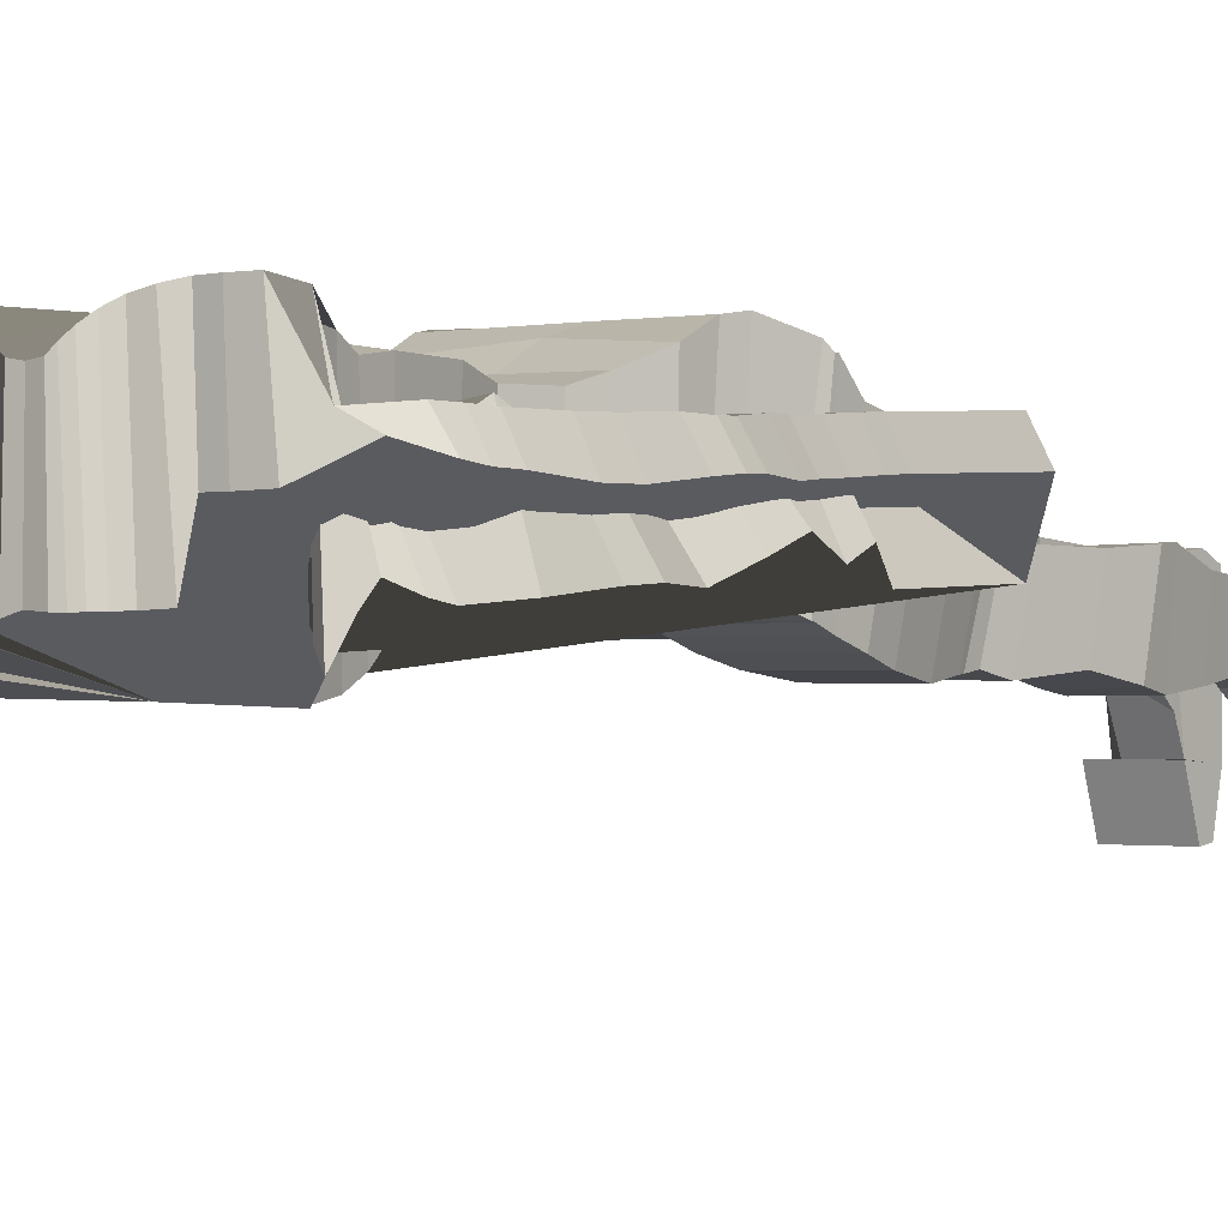
<metadata>
{"format":"obj","ext":"obj","renderer":"f3d","projection":"perspective","resolution":1024,"background":"white","views":[{"elev":-0.9,"azim":-139.7,"up":"+Z"}]}
</metadata>
<code>
o Cube_Cube.001
v 0.6035 6.034 -4.444
v 0.6035 6.029 -3.535
v 0.6715 7.02 -4.493
v 0.7119 7.096 -3.444
v 0.6039 6.644 -4.481
v 0.519 6.332 -4.417
v 0.6035 6.627 -3.468
v 0.519 6.334 -3.54
v 0.7322 7.372 -4.739
v 0.7606 7.469 -3.373
v 0.7304 7.335 -3.463
v 0.6979 7.2 -4.653
v 0.8055 7.617 -4.765
v 0.7663 7.547 -3.288
v 0.8692 7.704 -4.778
v 0.8295 7.664 -3.252
v 0.9419 7.768 -4.743
v 0.9002 7.737 -3.222
v 1.038 7.833 -4.661
v 0.9899 7.795 -3.211
v 1.203 7.839 -4.411
v 1.268 7.784 -4.26
v 1.197 7.712 -3.69
v 1.368 7.734 -4.339
v 1.243 7.7 -3.696
v 1.395 7.632 -4.356
v 1.227 7.687 -3.703
v 1.532 7.421 -4.328
v 1.501 7.501 -3.556
v 1.609 7.095 -4.275
v 1.556 7.224 -3.714
v 1.63 6.898 -4.261
v 1.588 7.053 -3.707
v 1.593 6.603 -4.271
v 1.587 6.804 -3.695
v 1.634 6.246 -4.159
v 1.638 6.478 -3.655
v 1.665 5.968 -4.07
v 1.662 6.206 -3.637
v 1.508 5.589 -4.177
v 1.544 5.764 -3.613
v 1.567 5.426 -4.087
v 1.541 5.555 -3.595
v 1.452 5.197 -4.22
v 1.439 5.342 -3.57
v 1.526 4.251 -4.13
v 1.513 4.396 -3.48
v 1.834 4.31 -3.758
v 1.84 4.419 -3.499
v 1.754 5.343 -3.86
v 1.757 5.451 -3.604
v 1.734 5.493 -3.876
v 1.737 5.6 -3.617
v 1.7 5.715 -3.898
v 1.702 5.821 -3.637
v 1.688 5.942 -3.918
v 1.686 6.045 -3.656
v 1.683 6.087 -3.929
v 1.683 6.193 -3.666
v 1.734 6.372 -3.914
v 1.698 6.446 -3.686
v 1.735 6.507 -3.911
v 1.702 6.588 -3.68
v 1.705 6.678 -3.909
v 1.664 6.757 -3.66
v 1.645 6.962 -3.917
v 1.641 7.077 -3.654
v 1.643 7.188 -3.906
v 1.616 7.269 -3.64
v 1.696 7.619 -3.873
v 1.643 7.664 -3.639
v 1.669 7.769 -3.871
v 1.616 7.807 -3.637
v 1.633 7.895 -3.856
v 1.528 7.969 -3.642
v 1.421 8.123 -3.801
v 1.286 8.116 -3.679
v 1.094 8.231 -4
v 1.023 8.202 -3.202
v 0.8832 8.238 -4.016
v 0.8382 8.212 -3.212
v 0.7034 8.219 -4.028
v 0.6794 8.2 -3.221
v 0.5788 8.258 -4.474
v 0.5392 8.246 -3.256
v 0.4398 8.311 -4.483
v 0.4043 8.273 -3.296
v 0.3503 8.369 -4.488
v 0.3289 8.343 -3.357
v 0.2894 8.424 -4.491
v 0.2749 8.409 -3.423
v 0.2642 8.499 -4.492
v 0.2491 8.479 -3.487
v 0.254 8.59 -4.493
v 0.2422 8.541 -3.547
v 0.2758 8.758 -4.488
v 0.2658 8.67 -3.573
v 0.2833 8.887 -4.524
v 0.2744 8.786 -3.568
v 0.3208 8.915 -4.539
v 0.3121 8.86 -3.548
v 0.335 8.967 -4.538
v 0.3262 8.93 -3.511
v 0.3465 9.001 -4.532
v 0.3373 8.986 -3.464
v 0.3493 9.019 -4.545
v 0.3399 9.026 -3.435
v 0.3842 9.06 -4.597
v 0.3748 9.034 -3.435
v 0.4246 9.119 -4.601
v 0.4153 9.075 -3.411
v 0.4446 9.178 -4.549
v 0.4355 9.156 -3.384
v 0.4443 9.261 -4.503
v 0.4352 9.236 -3.359
v 0.4296 9.296 -4.494
v 0.4206 9.324 -3.342
v 0.3917 9.261 -4.503
v 0.3831 9.236 -3.359
v 0.38 9.296 -4.494
v 0.3715 9.324 -3.343
v 0.3767 9.441 -4.494
v 0.3687 9.399 -3.346
v 0.3559 9.604 -4.469
v 0.3486 9.509 -3.356
v 0.3263 9.713 -4.41
v 0.3209 9.642 -3.432
v 0.2645 9.829 -4.266
v 0.2615 9.778 -3.548
v 0.1359 9.865 -4.131
v 0.135 9.86 -3.725
v 0.03666 9.873 -4.061
v 0.03655 9.886 -3.851
v 0.6854 5.853 -4.464
v 0.8026 5.578 -4.481
v 0.8092 5.393 -4.451
v 0.8092 5.336 -3.225
v 0.8026 5.569 -3.351
v 0.6854 5.838 -3.47
v 0.8452 5.206 -4.396
v 0.8452 5.186 -3.2
v 0.9235 4.935 -4.432
v 0.9235 4.847 -3.282
v 0.9515 4.82 -4.464
v 0.9515 4.804 -3.333
v 0.9506 4.774 -3.334
v 0.05198 4.822 -4.471
v 0.05198 4.761 -3.342
v 0.9506 4.791 -4.465
v 0.9476 4.592 -3.496
v 0.02205 4.641 -4.504
v 0.02205 4.591 -3.507
v 0.9476 4.618 -4.496
v 0.9446 4.376 -4.518
v 0.01906 4.336 -3.523
v 0.01906 4.394 -4.524
v 0.9446 4.333 -3.515
v 0.9009 4.115 -4.523
v 0.0742 4.076 -3.509
v 0.0742 4.134 -4.522
v 0.9009 4.066 -3.51
v 0.809 3.678 -3.559
v 0.809 3.739 -4.461
v 0.1072 3.758 -4.456
v 0.1072 3.69 -3.553
v 0.7216 3.373 -3.643
v 0.1216 3.449 -4.336
v 0.1216 3.363 -3.638
v 0.7216 3.447 -4.34
v 0.1397 3.352 -4.295
v 0.1397 3.222 -3.656
v 0.6986 3.396 -4.32
v 0.6986 3.28 -3.653
v 0.6909 3.169 -3.669
v 0.1635 3.258 -4.276
v 0.6909 3.295 -4.273
v 0.1635 3.087 -3.686
v 0.7191 3.161 -4.303
v 0.1723 2.849 -3.727
v 0.1723 3.089 -4.308
v 0.7191 2.938 -3.709
v 0.2512 2.377 -3.819
v 0.7737 2.695 -4.326
v 0.2512 2.636 -4.371
v 0.7737 2.468 -3.811
v 0.8163 2.088 -3.874
v 0.205 2.254 -4.514
v 0.205 2.042 -3.885
v 0.8163 2.345 -4.471
v 0.1902 2.008 -4.581
v 0.7774 1.919 -3.888
v 0.1902 1.878 -3.894
v 0.7774 2.133 -4.557
v 0.7016 1.522 -4.018
v 0.2658 1.6 -4.568
v 0.2658 1.52 -4.014
v 0.7016 1.611 -4.573
v 0.2867 1.099 -4.52
v 0.2867 1.093 -4.047
v 0.6256 1.112 -4.051
v 0.6256 1.186 -4.516
v 0.5865 0.9411 -4.537
v 0.5865 0.8957 -4.058
v 0.2738 0.8639 -4.55
v 0.2738 0.8568 -4.06
v 0.2179 0.7377 -4.589
v 0.2179 0.7026 -4.069
v 0.5951 0.7424 -4.589
v 0.5951 0.7073 -4.069
v 0.2373 0.4251 -4.85
v 0.2373 0.483 -4.076
v 0.5762 0.5603 -4.073
v 0.5762 0.5778 -4.635
v 0.6182 0.4674 -4.077
v 0.241 0.4668 -4.077
v 0.6182 0.3302 -5.087
v 0.241 0.3296 -5.087
v 0.2417 0.06277 -5.111
v 0.8551 0.2466 -4.046
v 0.2417 0.246 -4.046
v 0.8551 0.0634 -5.111
v 0.2418 0.04645 -5.108
v 0.8551 0.1623 -4.039
v 0.2418 0.1616 -4.039
v 0.8551 0.04708 -5.108
v 0.8552 -0.01004 -5.102
v 0.8552 -0.000166 -4.117
v 0.2418 -0.01066 -5.102
v 0.2418 -0.000794 -4.117
v 0.855 0.3287 -5.089
v 0.8551 0.1514 -5.514
v 0.2417 0.1508 -5.514
v 0.8551 0.1351 -5.511
v 0.2418 0.1345 -5.511
v 0.2418 0.07736 -5.505
v 0.8552 0.07799 -5.505
v 0.2416 0.3281 -5.089
v 0.855 0.1951 -5.522
v 0.2416 0.1944 -5.522
v -0.6357 6.034 -4.447
v -0.6357 6.029 -3.541
v -0.6754 7.047 -4.509
v -0.721 7.11 -3.461
v -0.01409 7.212 -4.71
v -0.01612 6.062 -4.448
v -0.01612 7.191 -3.357
v -0.01612 6.057 -3.541
v -0.6232 6.675 -4.486
v -0.5513 6.332 -4.419
v -0.6357 6.627 -3.469
v -0.5513 6.334 -3.541
v -0.01548 6.766 -4.496
v -0.01612 6.441 -4.445
v -0.01612 6.899 -3.378
v -0.01612 6.412 -3.541
v 0.0104 7.655 -4.792
v -0.01434 7.487 -3.442
v -0.7374 7.326 -3.49
v -0.01612 7.285 -3.379
v -0.6952 7.224 -4.674
v -0.006629 7.448 -4.769
v -0.7251 7.402 -4.764
v -0.7592 7.467 -3.405
v -0.816 7.656 -4.8
v -0.7579 7.566 -3.328
v -0.8893 7.744 -4.814
v -0.8145 7.696 -3.3
v -0.9676 7.801 -4.781
v -0.8788 7.767 -3.274
v -1.064 7.85 -4.7
v -0.9597 7.809 -3.266
v -1.19 7.811 -4.466
v -1.203 7.701 -4.337
v -1.043 7.713 -3.788
v -1.338 7.599 -4.411
v -1.033 7.614 -3.814
v -1.368 7.468 -4.439
v -1.049 7.484 -3.829
v -1.527 7.184 -4.408
v -1.365 7.269 -3.652
v -1.591 6.788 -4.359
v -1.386 6.929 -3.831
v -1.589 6.552 -4.344
v -1.376 6.717 -3.83
v -1.529 6.228 -4.357
v -1.266 6.393 -3.833
v -1.553 5.882 -4.23
v -1.357 6.084 -3.776
v -1.57 5.634 -4.125
v -1.351 5.793 -3.743
v -1.56 5.398 -4.252
v -1.37 5.51 -3.717
v -1.577 5.23 -4.161
v -1.388 5.339 -3.702
v -1.501 5.019 -4.344
v -1.269 5.136 -3.731
v -1.472 4.067 -4.303
v -1.239 4.184 -3.69
v -1.631 4.081 -3.844
v -1.552 4.178 -3.591
v -1.664 5.12 -3.888
v -1.608 5.223 -3.643
v -1.66 5.271 -3.898
v -1.605 5.374 -3.652
v -1.659 5.498 -3.915
v -1.596 5.598 -3.668
v -1.683 5.731 -3.93
v -1.61 5.829 -3.677
v -1.71 5.883 -3.943
v -1.643 6.004 -3.684
v -1.765 6.155 -3.926
v -1.685 6.241 -3.706
v -1.783 6.303 -3.93
v -1.708 6.39 -3.711
v -1.773 6.492 -3.947
v -1.687 6.583 -3.704
v -1.741 6.838 -3.987
v -1.671 6.916 -3.721
v -1.698 7.052 -3.987
v -1.622 7.117 -3.724
v -1.653 7.408 -3.951
v -1.568 7.461 -3.72
v -1.613 7.55 -3.943
v -1.526 7.603 -3.711
v -1.584 7.694 -3.919
v -1.481 7.756 -3.705
v -1.472 7.963 -3.842
v -1.309 8.058 -3.735
v -1.179 8.205 -4.03
v -1.069 8.175 -3.244
v -0.973 8.246 -4.037
v -0.8874 8.198 -3.245
v -0.8283 8.259 -4.037
v -0.7286 8.194 -3.247
v -0.8362 8.373 -4.454
v -0.599 8.249 -3.272
v -0.6712 8.413 -4.462
v -0.4786 8.285 -3.305
v -0.5773 8.463 -4.464
v -0.4102 8.359 -3.36
v -0.5103 8.508 -4.467
v -0.3674 8.43 -3.421
v -0.4747 8.569 -4.468
v -0.3489 8.5 -3.482
v -0.4574 8.645 -4.468
v -0.3433 8.56 -3.541
v -0.48 8.792 -4.462
v -0.3751 8.684 -3.566
v -0.4742 8.907 -4.499
v -0.3885 8.795 -3.559
v -0.5079 8.93 -4.514
v -0.4276 8.864 -3.539
v -0.5195 8.976 -4.513
v -0.4432 8.931 -3.501
v -0.5287 9.007 -4.508
v -0.455 8.984 -3.454
v -0.5316 9.023 -4.52
v -0.4583 9.021 -3.425
v -0.5658 9.06 -4.573
v -0.4923 9.028 -3.425
v -0.6028 9.112 -4.577
v -0.5311 9.065 -3.402
v -0.6183 9.167 -4.526
v -0.5513 9.143 -3.375
v -0.6157 9.245 -4.479
v -0.5519 9.221 -3.349
v -0.6015 9.279 -4.47
v -0.5391 9.307 -3.332
v -0.561 9.249 -4.48
v -0.4979 9.224 -3.35
v -0.5479 9.283 -4.471
v -0.4848 9.31 -3.333
v -0.5406 9.423 -4.471
v -0.4805 9.384 -3.337
v -0.5138 9.583 -4.446
v -0.4585 9.493 -3.346
v -0.4795 9.691 -4.387
v -0.4187 9.627 -3.423
v -0.3845 9.812 -4.25
v -0.337 9.769 -3.542
v -0.2088 9.858 -4.123
v -0.1694 9.859 -3.726
v -0.07511 9.873 -4.06
v -0.0685 9.886 -3.852
v -0.0159 9.882 -4.061
v -0.01601 9.895 -3.852
v -0.9837 4.731 -3.354
v -0.01612 5.184 -4.404
v -0.01612 5.475 -4.484
v -0.01612 5.766 -4.495
v -0.7177 5.856 -4.46
v -0.8348 5.587 -4.475
v -0.8415 5.406 -4.444
v -0.8415 5.307 -3.224
v -0.8348 5.554 -3.351
v -0.7177 5.832 -3.472
v -0.01612 5.747 -3.456
v -0.01612 5.455 -3.291
v -0.01612 5.124 -3.203
v -0.8774 5.225 -4.387
v -0.01612 4.971 -3.223
v -0.01612 5.066 -4.407
v -0.8774 5.145 -3.2
v -0.9557 4.985 -4.423
v -0.01612 4.895 -3.254
v -0.01612 4.984 -4.434
v -0.9557 4.774 -3.299
v -0.9837 4.886 -4.464
v -0.01612 4.878 -4.458
v -0.01612 4.8 -3.341
v -0.08421 4.838 -4.471
v -0.9829 4.699 -3.358
v -0.08421 4.747 -3.345
v -0.9829 4.86 -4.468
v -0.9798 4.524 -3.546
v -0.05428 4.702 -4.518
v -0.05428 4.554 -3.53
v -0.9798 4.716 -4.525
v -0.9768 4.5 -4.597
v -0.0513 4.499 -4.587
v -0.0513 4.281 -3.599
v -0.9768 4.259 -3.619
v -0.9332 4.256 -4.664
v -0.1064 4.271 -4.658
v -0.9332 3.999 -3.684
v -0.1064 4.021 -3.666
v -0.1395 3.895 -4.714
v -0.8412 3.635 -3.833
v -0.1395 3.651 -3.831
v -0.8412 3.878 -4.719
v -0.1538 3.551 -4.679
v -0.7539 3.359 -3.996
v -0.1538 3.357 -4
v -0.7539 3.553 -4.678
v -0.7308 3.492 -4.674
v -0.172 3.231 -4.042
v -0.172 3.431 -4.668
v -0.7308 3.276 -4.029
v -0.7232 3.365 -4.655
v -0.1958 3.114 -4.082
v -0.1958 3.303 -4.672
v -0.7232 3.177 -4.063
v -0.2046 2.891 -4.103
v -0.2046 3.077 -4.701
v -0.7513 2.973 -4.102
v -0.7513 3.163 -4.704
v -0.8059 2.656 -4.655
v -0.2834 2.595 -4.67
v -0.8059 2.515 -4.109
v -0.2834 2.429 -4.095
v -0.2372 2.215 -4.742
v -0.8486 2.286 -4.727
v -0.8486 2.141 -4.082
v -0.2372 2.097 -4.083
v -0.8096 2.047 -4.767
v -0.2225 1.992 -4.773
v -0.8096 1.966 -4.069
v -0.2225 1.916 -4.075
v -0.7338 1.617 -4.727
v -0.298 1.557 -4.188
v -0.298 1.616 -4.73
v -0.7338 1.559 -4.189
v -0.6578 1.155 -4.22
v -0.3189 1.133 -4.677
v -0.3189 1.137 -4.218
v -0.6578 1.22 -4.675
v -0.3061 0.8968 -4.699
v -0.3061 0.9034 -4.218
v -0.6187 0.9413 -4.224
v -0.6187 0.9744 -4.689
v -0.2501 0.7695 -4.735
v -0.2501 0.7502 -4.214
v -0.6274 0.7741 -4.735
v -0.6274 0.7545 -4.218
v -0.2695 0.5304 -4.215
v -0.6084 0.6083 -4.776
v -0.2695 0.4491 -4.986
v -0.6084 0.6078 -4.214
v -0.6505 0.3471 -5.22
v -0.2732 0.5142 -4.215
v -0.2732 0.3465 -5.22
v -0.6505 0.5149 -4.215
v -0.8873 0.2951 -4.177
v -0.274 0.07906 -5.236
v -0.8873 0.07969 -5.236
v -0.274 0.2945 -4.177
v -0.8874 0.211 -4.167
v -0.274 0.06284 -5.233
v -0.274 0.2104 -4.167
v -0.8874 0.06346 -5.233
v -0.8874 0.04624 -4.241
v -0.2741 0.005934 -5.225
v -0.8872 0.3455 -5.222
v -0.2741 0.04561 -4.241
v -0.8874 0.006562 -5.225
v -0.8873 0.1555 -5.641
v -0.274 0.1548 -5.641
v -0.8874 0.1392 -5.638
v -0.274 0.1386 -5.638
v -0.2741 0.08172 -5.63
v -0.8874 0.08235 -5.63
v -0.2738 0.3449 -5.222
v -0.2739 0.1982 -5.65
v -0.8872 0.1989 -5.65
f 253 6 1 245
f 6 8 2 1
f 8 255 247 2
f 244 3 5 252
f 252 5 6 253
f 3 4 7 5
f 5 7 8 6
f 4 246 254 7
f 7 254 255 8
f 10 9 256 257
f 259 11 10 257
f 11 12 9 10
f 12 261 256 9
f 246 4 11 259
f 4 3 12 11
f 3 244 261 12
f 14 13 15 16
f 16 15 17 18
f 18 17 19 20
f 23 25 27 29 31 33 35 37 39 41 43 45 47 49 51 53 55 57 59 61 63 65 67 69 71 73 75 77
f 10 14 16 18 20 79 81 83 85 87 257
f 23 22 24 25
f 25 24 26 27
f 27 26 28 29
f 29 28 30 31
f 31 30 32 33
f 33 32 34 35
f 35 34 36 37
f 37 36 38 39
f 39 38 40 41
f 41 40 42 43
f 43 42 44 45
f 45 44 46 47
f 47 46 48 49
f 49 48 50 51
f 51 50 52 53
f 53 52 54 55
f 55 54 56 57
f 57 56 58 59
f 59 58 60 61
f 61 60 62 63
f 63 62 64 65
f 65 64 66 67
f 67 66 68 69
f 69 68 70 71
f 71 70 72 73
f 73 72 74 75
f 75 74 76 77
f 77 76 78 79
f 79 78 80 81
f 81 80 82 83
f 83 82 84 85
f 85 84 86 87
f 87 86 88 89
f 89 88 90 91
f 91 90 92 93
f 93 92 94 95
f 95 94 96 97
f 97 96 98 99
f 99 98 100 101
f 101 100 102 103
f 103 102 104 105
f 105 104 106 107
f 107 106 108 109
f 109 108 110 111
f 111 110 112 113
f 113 112 114 115
f 115 114 116 117
f 117 116 118 119
f 119 118 120 121
f 121 120 122 123
f 123 122 124 125
f 125 124 126 127
f 127 126 128 129
f 129 128 130 131
f 131 130 132 133
f 133 132 385 386
f 23 77 79 20
f 256 385 132 130 128 126 124 122 120 118 116 114 112 110 108 106 104 102 100 98 96 94 92 90 88 86 84 82 80 78 76 74 72 70 68 66 64 62 60 58 56 54 52 50 48 46 44 42 40 38 36 34 32 30 28 26 24 22 21 19 17 15 13 9
f 245 1 134 390
f 390 134 135 389
f 389 135 136 388
f 2 247 397 139
f 139 397 398 138
f 138 398 399 137
f 1 2 139 134
f 134 139 138 135
f 135 138 137 136
f 388 136 140 402
f 137 399 401 141
f 136 137 141 140
f 402 140 142 406
f 141 401 405 143
f 140 141 143 142
f 168 167 170 171
f 196 195 198 199
f 229 228 226 227
f 253 245 240 249
f 249 240 241 251
f 251 241 247 255
f 261 256 257 259
f 244 252 248 242
f 252 253 249 248
f 242 248 250 243
f 248 249 251 250
f 243 250 254 246
f 250 251 255 254
f 246 259 258 243
f 243 258 260 242
f 244 261 259 246
f 242 260 261 244
f 263 265 264 262
f 265 267 266 264
f 267 269 268 266
f 269 271 270 268
f 274 328 326 324 322 320 318 316 314 312 310 308 306 304 302 300 298 296 294 292 290 288 286 284 282 280 278 276
f 330 328 274 271
f 274 276 275 273
f 276 278 277 275
f 278 280 279 277
f 280 282 281 279
f 282 284 283 281
f 284 286 285 283
f 286 288 287 285
f 288 290 289 287
f 290 292 291 289
f 292 294 293 291
f 294 296 295 293
f 296 298 297 295
f 298 300 299 297
f 300 302 301 299
f 302 304 303 301
f 304 306 305 303
f 306 308 307 305
f 308 310 309 307
f 310 312 311 309
f 312 314 313 311
f 314 316 315 313
f 316 318 317 315
f 318 320 319 317
f 320 322 321 319
f 322 324 323 321
f 324 326 325 323
f 326 328 327 325
f 328 330 329 327
f 330 332 331 329
f 332 334 333 331
f 334 336 335 333
f 336 338 337 335
f 338 340 339 337
f 340 342 341 339
f 342 344 343 341
f 344 346 345 343
f 346 348 347 345
f 348 350 349 347
f 350 352 351 349
f 352 354 353 351
f 354 356 355 353
f 356 358 357 355
f 358 360 359 357
f 360 362 361 359
f 362 364 363 361
f 364 366 365 363
f 366 368 367 365
f 368 370 369 367
f 370 372 371 369
f 372 374 373 371
f 374 376 375 373
f 376 378 377 375
f 378 380 379 377
f 380 382 381 379
f 382 384 383 381
f 384 386 385 383
f 20 19 21 22 23
f 245 390 391 240
f 390 389 392 391
f 389 388 393 392
f 241 396 397 247
f 396 395 398 397
f 395 394 399 398
f 240 391 396 241
f 391 392 395 396
f 392 393 394 395
f 388 402 400 393
f 394 403 401 399
f 393 400 403 394
f 402 406 404 400
f 403 407 405 401
f 400 404 407 403
f 426 429 428 425
f 454 458 457 453
f 406 142 144 409
f 10 9 13 14
f 143 405 410 145
f 142 143 145 144
f 410 145 146 148
f 409 144 149 147
f 410 409 147 148
f 144 145 146 149
f 148 146 150 152
f 147 149 153 151
f 148 147 151 152
f 149 146 150 153
f 152 150 157 155
f 151 153 154 156
f 152 151 156 155
f 153 150 157 154
f 155 157 161 159
f 156 154 158 160
f 155 156 160 159
f 154 157 161 158
f 159 161 162 165
f 160 158 163 164
f 159 160 164 165
f 158 161 162 163
f 165 162 166 168
f 164 163 169 167
f 165 164 167 168
f 163 162 166 169
f 168 166 173 171
f 167 169 172 170
f 169 166 173 172
f 171 173 174 177
f 170 172 176 175
f 171 170 175 177
f 172 173 174 176
f 177 174 181 179
f 175 176 178 180
f 177 175 180 179
f 176 174 181 178
f 179 181 185 182
f 180 178 183 184
f 179 180 184 182
f 178 181 185 183
f 182 185 186 188
f 184 183 189 187
f 182 184 187 188
f 183 185 186 189
f 188 186 191 192
f 187 189 193 190
f 188 187 190 192
f 189 186 191 193
f 192 191 194 196
f 190 193 197 195
f 192 190 195 196
f 193 191 194 197
f 196 194 200 199
f 195 197 201 198
f 197 194 200 201
f 199 200 203 205
f 198 201 202 204
f 199 198 204 205
f 201 200 203 202
f 205 203 209 207
f 204 202 208 206
f 205 204 206 207
f 202 203 209 208
f 207 209 212 211
f 206 208 213 210
f 207 206 210 211
f 208 209 212 213
f 211 212 214 215
f 210 213 216 217
f 211 210 217 215
f 213 212 214 216
f 215 214 219 220
f 217 216 221 218
f 215 217 218 220
f 216 214 219 221
f 231 232 239 238
f 220 219 223 224
f 225 226 236 233
f 221 225 233 231
f 222 218 232 234
f 220 218 222 224
f 221 219 223 225
f 226 228 235 236
f 224 223 227 229
f 228 222 234 235
f 224 222 228 229
f 225 223 227 226
f 232 231 233 234
f 234 233 236 235
f 237 230 238 239
f 232 218 237 239
f 221 231 238 230
f 218 221 230 237
f 406 409 408 404
f 263 257 256 262
f 259 257 263 258
f 258 263 262 260
f 260 262 256 261
f 271 274 273 272 270
f 256 262 264 266 268 270 272 273 275 277 279 281 283 285 287 289 291 293 295 297 299 301 303 305 307 309 311 313 315 317 319 321 323 325 327 329 331 333 335 337 339 341 343 345 347 349 351 353 355 357 359 361 363 365 367 369 371 373 375 377 379 381 383 385
f 407 387 410 405
f 404 408 387 407
f 410 413 412 387
f 409 411 414 408
f 410 413 411 409
f 408 414 412 387
f 413 417 415 412
f 411 416 418 414
f 413 417 416 411
f 414 418 415 412
f 417 421 422 415
f 416 420 419 418
f 417 421 420 416
f 418 419 422 415
f 421 426 425 422
f 420 424 423 419
f 421 426 424 420
f 419 423 425 422
f 424 427 430 423
f 426 429 427 424
f 423 430 428 425
f 429 433 432 428
f 427 431 434 430
f 429 433 431 427
f 430 434 432 428
f 433 436 438 432
f 431 437 435 434
f 433 436 437 431
f 434 435 438 432
f 436 440 442 438
f 437 441 439 435
f 436 440 441 437
f 435 439 442 438
f 440 443 445 442
f 441 444 446 439
f 440 443 444 441
f 439 446 445 442
f 443 450 449 445
f 444 448 447 446
f 443 450 448 444
f 446 447 449 445
f 450 454 453 449
f 448 451 452 447
f 450 454 451 448
f 447 452 453 449
f 451 456 455 452
f 454 458 456 451
f 452 455 457 453
f 458 460 462 457
f 456 461 459 455
f 458 460 461 456
f 455 459 462 457
f 460 465 463 462
f 461 464 466 459
f 460 465 464 461
f 459 466 463 462
f 465 468 469 463
f 464 467 470 466
f 465 468 467 464
f 466 470 469 463
f 468 472 474 469
f 467 471 473 470
f 468 472 471 467
f 470 473 474 469
f 472 475 478 474
f 471 477 476 473
f 472 475 477 471
f 473 476 478 474
f 475 480 482 478
f 477 481 479 476
f 475 480 481 477
f 476 479 482 478
f 480 486 483 482
f 481 484 485 479
f 480 486 484 481
f 479 485 483 482
f 496 504 503 497
f 486 489 487 483
f 490 498 501 495
f 485 496 498 490
f 488 499 497 484
f 486 489 488 484
f 485 490 487 483
f 494 491 495 492
f 495 501 500 492
f 489 494 491 487
f 492 500 499 488
f 489 494 492 488
f 490 495 491 487
f 497 499 498 496
f 499 500 501 498
f 502 503 504 493
f 497 503 502 484
f 485 493 504 496
f 484 502 493 485
f 131 133 386 384
f 384 382 131
f 123 125 374 372
f 125 127 376 374
f 127 129 131 380 378 376
f 380 131 382
f 121 123 372 370
f 109 111 113 115 117 119 121 107
f 360 358 370 368 366 364 362
f 370 358 107 121
f 93 95 97 99 101 103 105 107 358 356 354 352 350 348 346 344 342
f 263 257 87 89 91 93 342 340 338 336 334 332 330 271 269 267 265

</code>
